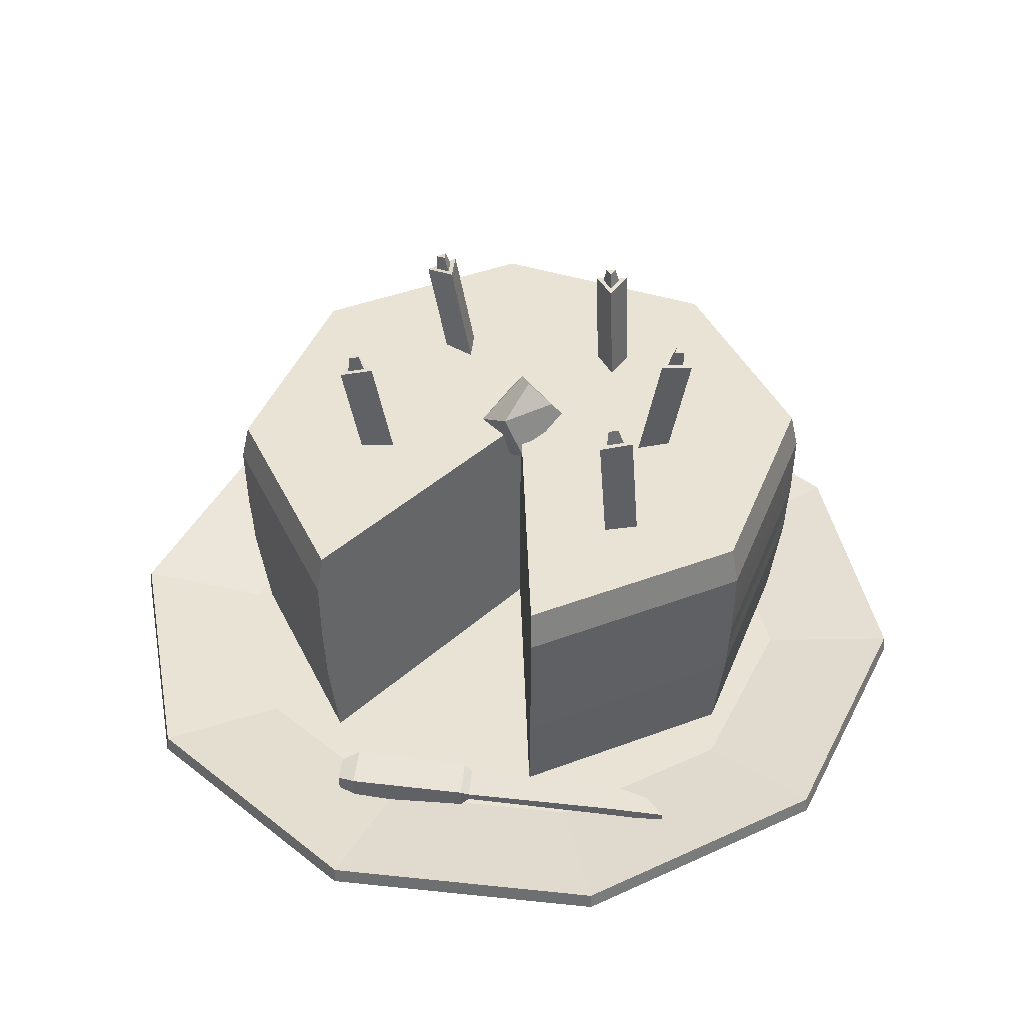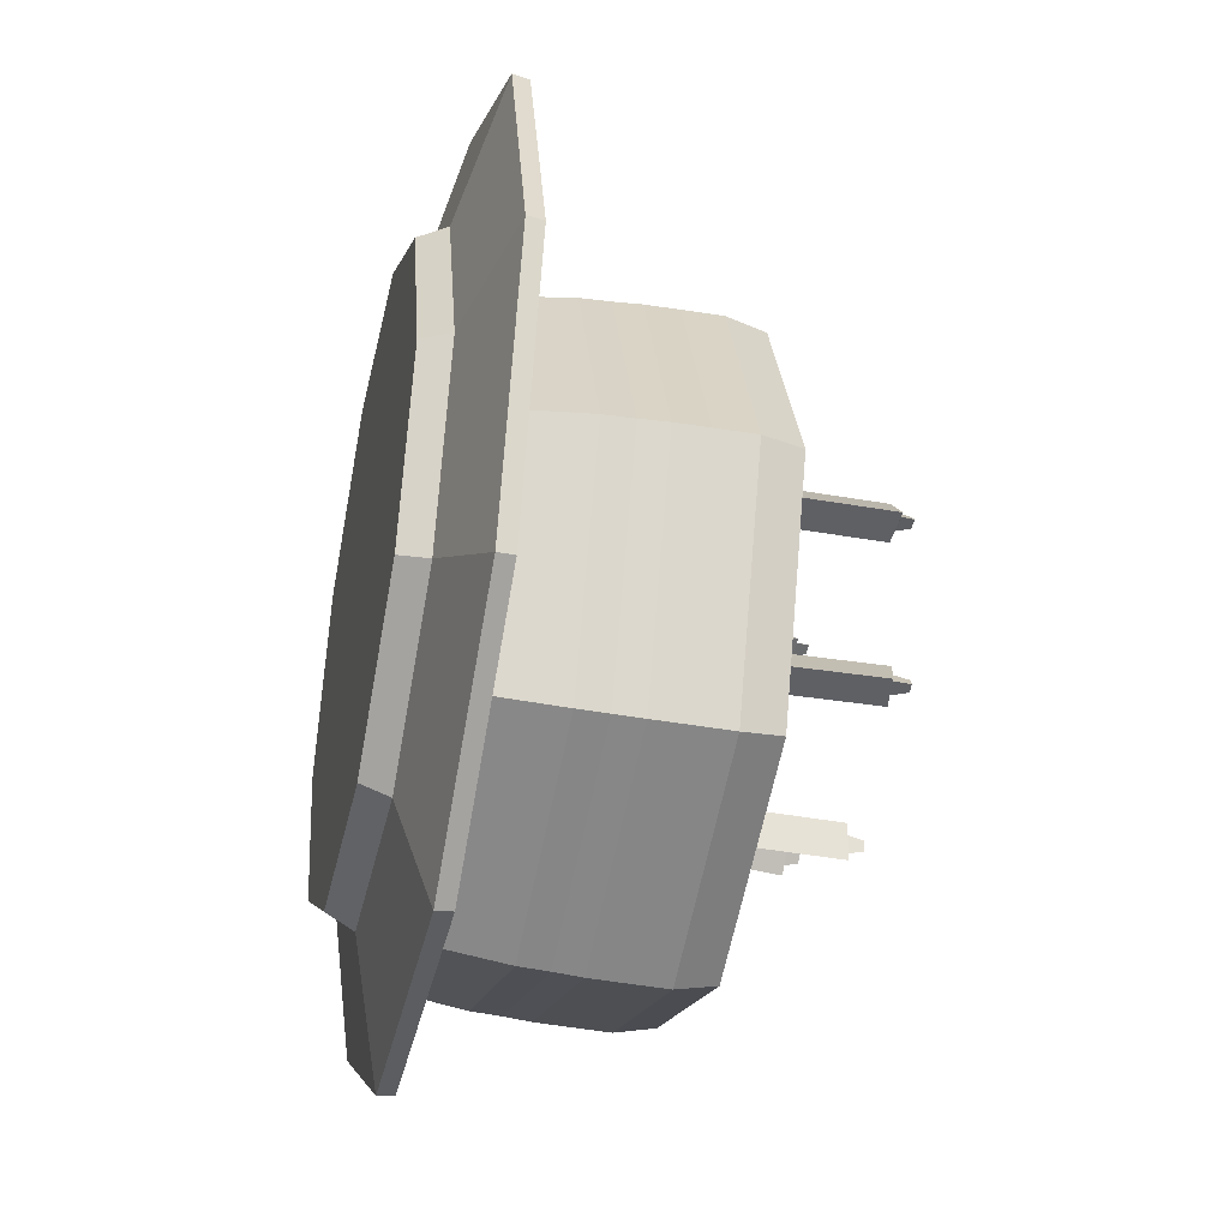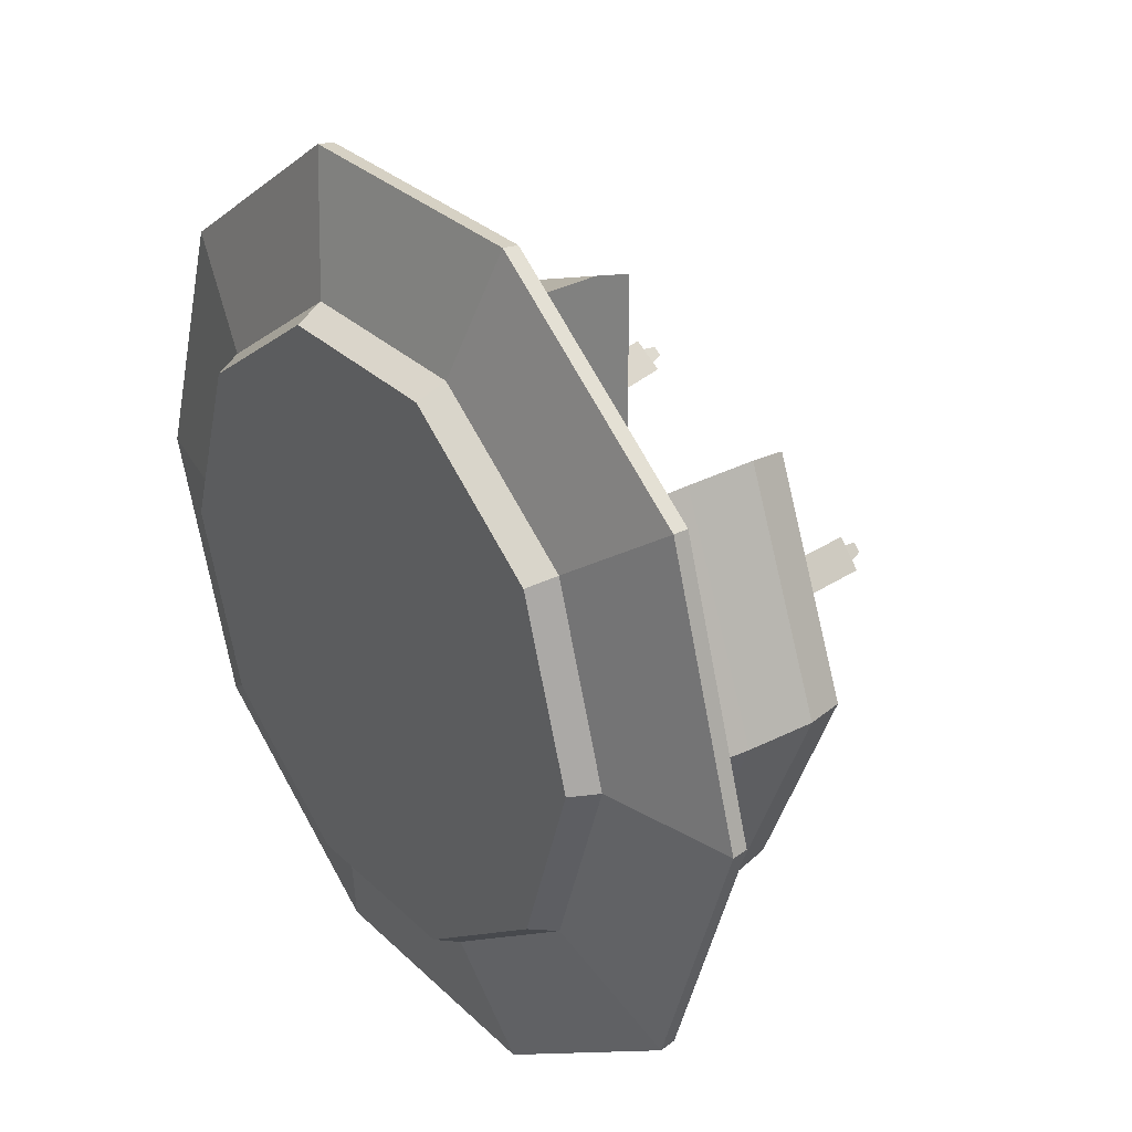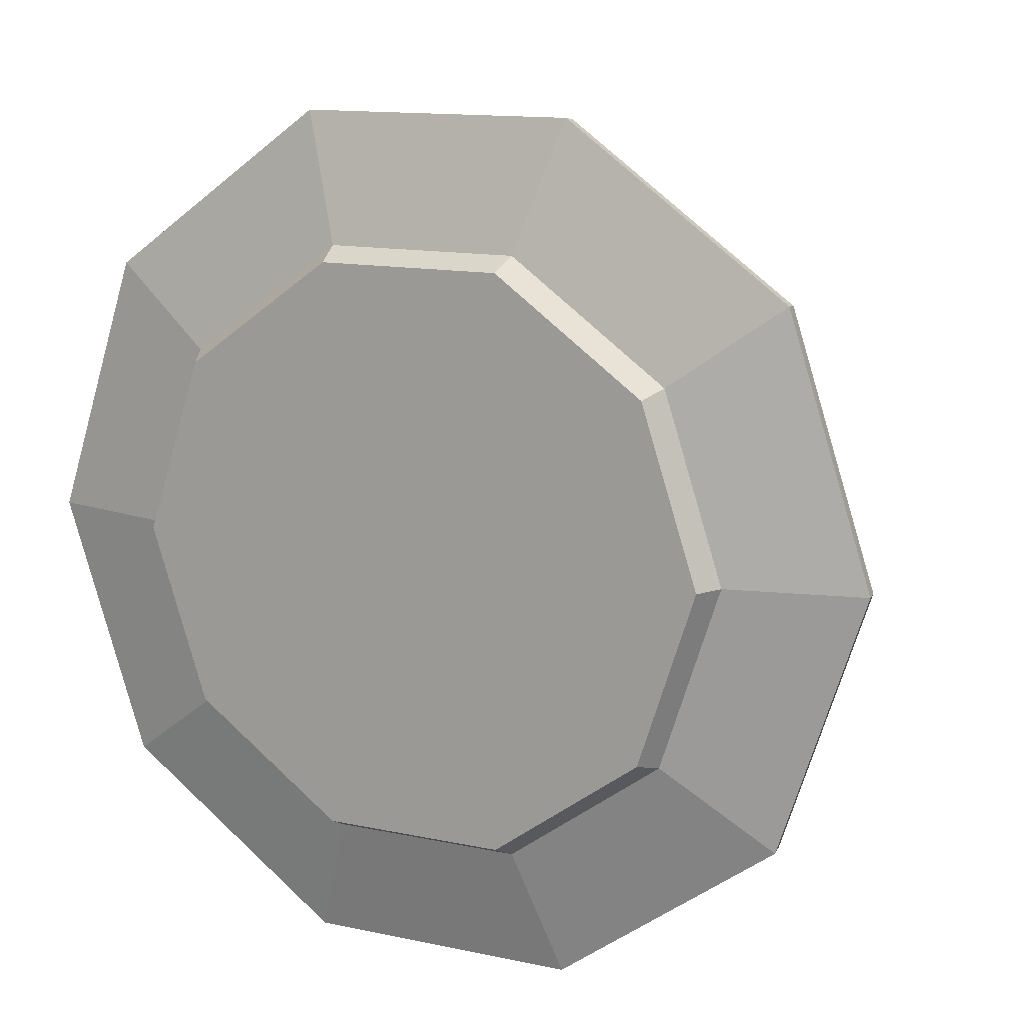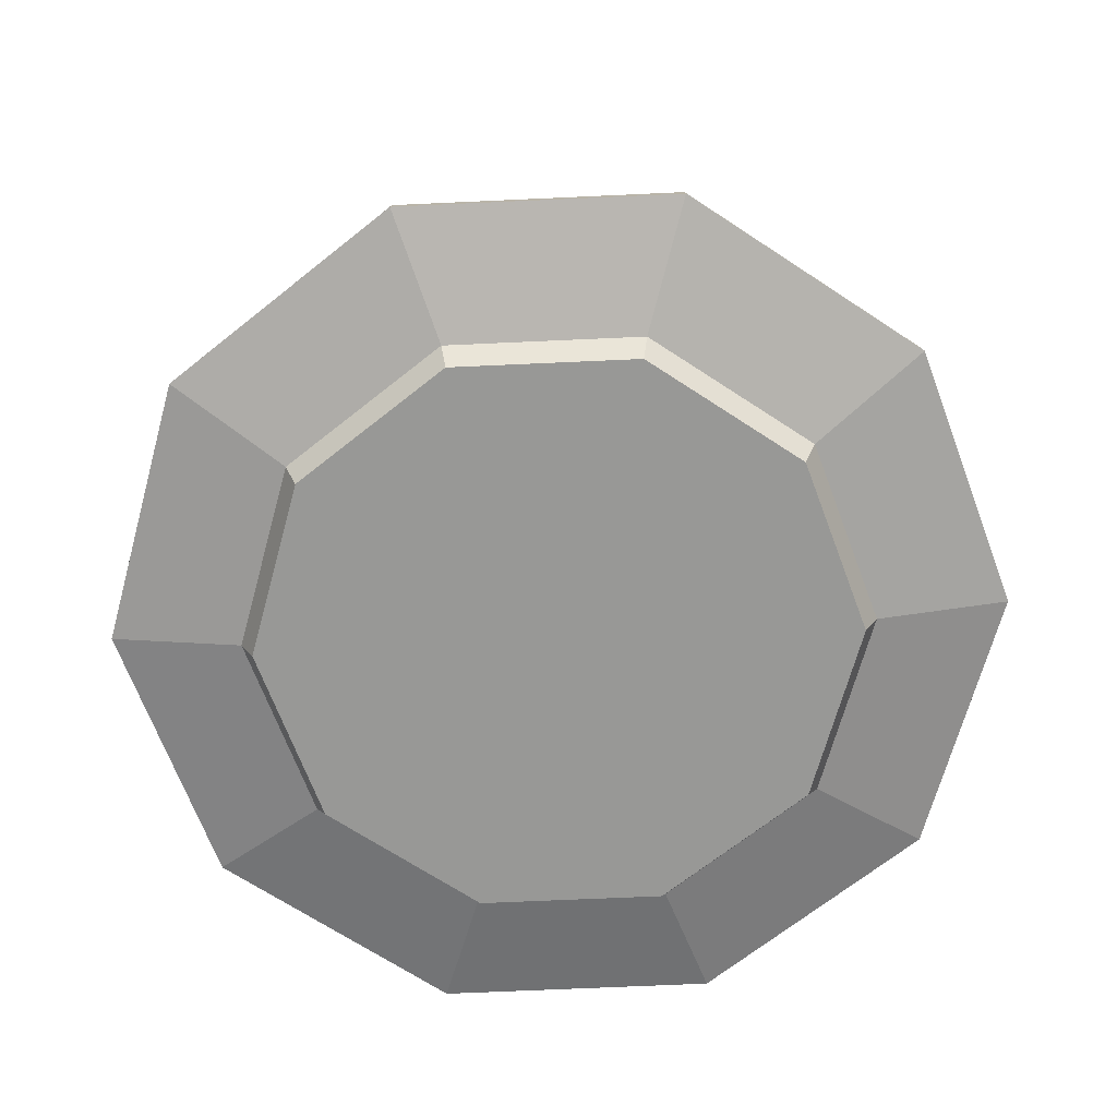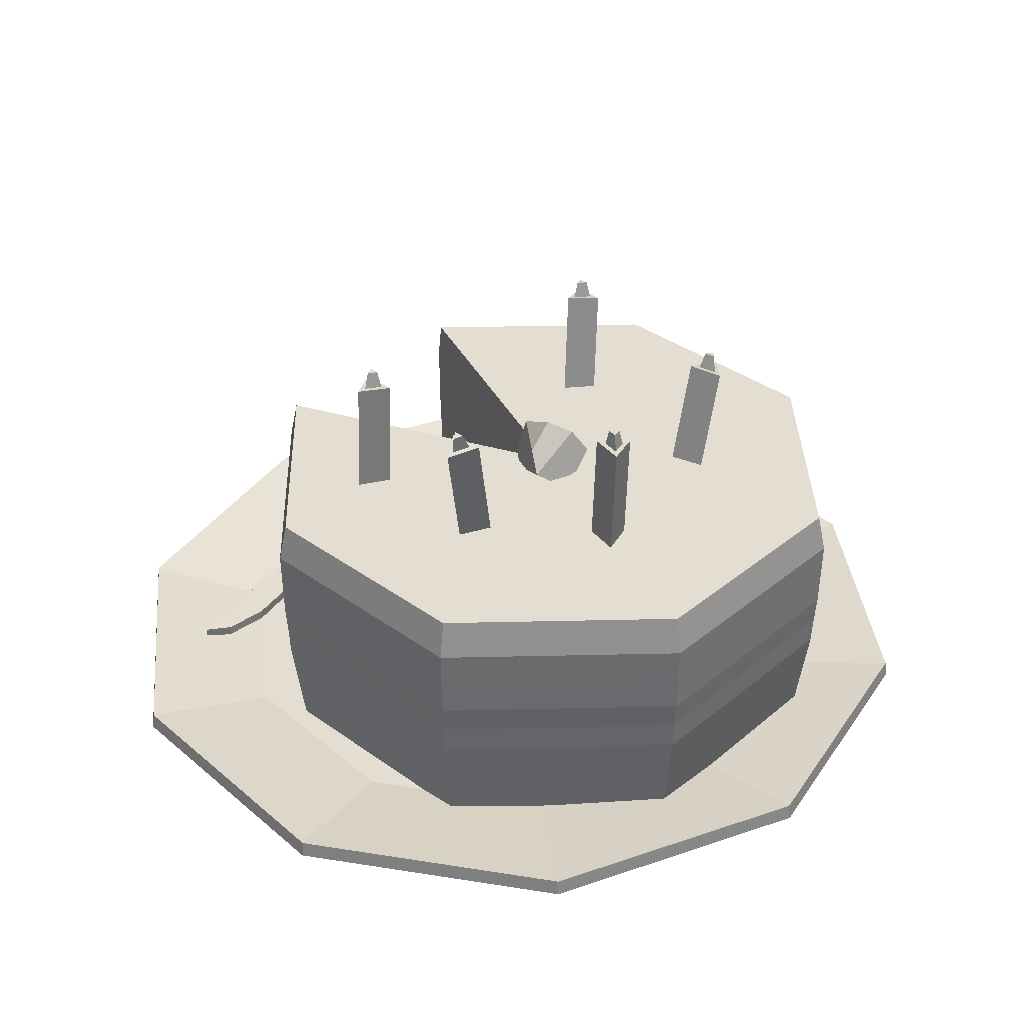
<metadata>
{"format":"obj","ext":"obj","renderer":"f3d","projection":"perspective","resolution":1024,"background":"white","views":[{"elev":42.2,"azim":43.2,"up":"+Y"},{"elev":-39.5,"azim":77.5,"up":"+Z"},{"elev":31.0,"azim":53.0,"up":"+Z"},{"elev":13.1,"azim":26.1,"up":"+Z"},{"elev":-68.5,"azim":38.6,"up":"+Y"},{"elev":36.1,"azim":155.8,"up":"+Y"}]}
</metadata>
<code>
v -3.944 20.97 -4.028
v -3.944 19.84 -1.148
v -1.311 23.37 -3.106
v -0.9462 21.85 -0.2935
v 0.2302 21.93 -3.878
v -1.85 18.97 -5.272
v -1.85 17.53 -1.602
v -2.73 22.75 -4.005
v 0.3044 20.54 -4.837
v 0.3044 18.97 -0.8515
v 11.57 19.32 -0.08374
v 9.41 19.22 -0.3789
v 10.24 19.16 1.637
v 11.15 27.15 0.3262
v 8.994 27.05 0.03101
v 9.822 26.99 2.047
v 9.888 27.03 1.437
v 10.57 27.11 0.5533
v 9.462 27.06 0.4018
v 9.86 28.07 1.291
v 10.26 28.12 0.7757
v 9.611 28.09 0.6873
v -1.029 19.18 -13.61
v -2.71 19.09 -12.23
v -0.6678 19.15 -11.46
v -1.326 27.02 -13.46
v -3.006 26.93 -12.08
v -0.9641 26.99 -11.31
v -1.368 26.99 -11.78
v -1.553 27 -12.88
v -2.416 26.96 -12.17
v -1.536 28.02 -11.91
v -1.644 28.03 -12.56
v -2.147 28 -12.14
v -10.85 18.93 -7.661
v -11.66 18.63 -5.655
v -9.537 19.07 -5.927
v -12.35 26.61 -7.144
v -13.16 26.32 -5.138
v -11.04 26.75 -5.41
v -11.6 26.66 -5.633
v -12.28 26.59 -6.523
v -12.69 26.44 -5.493
v -11.98 27.64 -5.643
v -12.38 27.6 -6.162
v -12.62 27.51 -5.561
v -8.579 18.9 4.467
v -8.082 18.63 6.573
v -6.501 19.01 5.12
v -9.342 26.62 5.632
v -8.845 26.36 7.738
v -7.264 26.73 6.284
v -7.856 26.65 6.431
v -8.922 26.6 6.096
v -8.667 26.46 7.177
v -8.152 27.65 6.628
v -8.774 27.61 6.432
v -8.626 27.53 7.063
v 5.227 19.42 -8.236
v 6.211 19.46 -6.291
v 7.38 19.1 -8.096
v 6.398 27.14 -9.025
v 7.382 27.19 -7.08
v 8.551 26.82 -8.884
v 8.018 26.93 -8.599
v 6.912 27.09 -8.671
v 7.417 27.12 -7.672
v 7.995 27.99 -8.614
v 7.35 28.08 -8.656
v 7.645 28.1 -8.074
v 5.759 0 17.72
v 15.08 0 10.95
v 18.64 0 -3.1e-05
v 15.08 0 -10.95
v 5.759 0 -17.72
v -5.759 0 -17.72
v -15.08 0 -10.95
v -18.64 0 -3.1e-05
v -15.08 0 10.95
v -5.759 0 17.72
v 6.029 1.719 18.55
v 15.78 1.719 11.47
v 19.51 1.719 -3.1e-05
v 15.78 1.719 -11.47
v 6.029 1.719 -18.55
v -6.029 1.719 -18.55
v -15.78 1.719 -11.47
v -19.51 1.719 -3.1e-05
v -15.78 1.719 11.47
v -6.029 1.719 18.55
v 0.000107 0 -3.1e-05
v 5.997 3.367 18.46
v 15.7 3.367 11.41
v 0.000107 3.367 -3.1e-05
v 19.41 3.367 -3.1e-05
v 15.7 3.367 -11.41
v 5.997 3.367 -18.46
v -5.997 3.367 -18.46
v -15.7 3.367 -11.41
v -19.41 3.367 -3.1e-05
v -15.7 3.367 11.41
v -5.997 3.367 18.46
v 8.606 3.609 26.49
v 22.53 3.609 16.37
v 22.41 4.616 16.28
v 8.561 4.616 26.35
v 27.85 3.609 -3.1e-05
v 27.7 4.616 -3.1e-05
v 22.53 3.609 -16.37
v 22.41 4.616 -16.28
v 8.606 3.609 -26.49
v 8.561 4.616 -26.35
v -8.606 3.609 -26.49
v -8.561 4.616 -26.35
v -22.53 3.609 -16.37
v -22.41 4.616 -16.28
v -27.85 3.609 -3.1e-05
v -27.7 4.616 -3.1e-05
v -22.53 3.609 16.37
v -22.41 4.616 16.28
v -8.606 3.609 26.49
v -8.561 4.616 26.35
v 2.926 4.667 20.63
v 2.926 3.686 20.63
v 10.08 4.768 15.89
v 10.08 3.584 15.89
v 8.504 4.768 13.84
v 8.504 3.584 13.84
v 1.899 4.667 19.3
v 1.899 3.686 19.3
v 4.11 3.353 20.34
v 4.11 4.999 20.34
v 2.465 4.999 18.21
v 2.465 3.353 18.21
v 10.38 4.411 15.41
v 10.38 3.942 15.41
v 9.045 3.942 13.68
v 9.045 4.411 13.68
v 21.34 4.493 7.728
v 21.34 3.86 7.728
v 19.61 3.86 7.299
v 19.61 4.493 7.299
v 17.99 3.86 10.01
v 17.99 4.493 10.01
v 16.93 4.493 8.145
v 16.93 3.86 8.145
v 11.75 3.392 10.74
v 17.29 3.392 -2.622
v 11.75 3.392 -15.99
v -1.61 3.392 -21.52
v -14.98 3.392 -15.99
v -20.51 3.392 -2.622
v -14.98 3.392 10.74
v -1.61 3.392 16.28
v 12.13 19.87 11.12
v 17.82 19.87 -2.622
v 12.13 19.87 -16.36
v -1.61 19.87 -22.05
v -15.35 19.87 -16.36
v -21.04 19.87 -2.622
v -15.35 19.87 11.12
v -1.61 19.87 16.81
v -1.61 3.392 -2.622
v -1.61 19.87 -2.622
v 12.51 17.43 11.5
v -1.61 17.43 -2.622
v -1.61 17.43 17.35
v -15.74 17.43 11.5
v -21.59 17.43 -2.622
v -15.74 17.43 -16.75
v -1.61 17.43 -22.6
v 12.51 17.43 -16.75
v 18.36 17.43 -2.622
v -1.61 9.336 17.07
v -15.54 9.336 11.3
v -21.3 9.336 -2.622
v -15.54 9.336 -16.55
v -1.61 9.336 -22.32
v 12.32 9.336 -16.55
v 18.08 9.336 -2.622
v 12.32 9.336 11.3
v -1.61 9.336 -2.622
v -1.61 11.17 17.15
v -15.59 11.17 11.36
v -21.39 11.17 -2.622
v -15.59 11.17 -16.61
v -1.61 11.17 -22.4
v 12.37 11.17 -16.61
v 18.17 11.17 -2.622
v 12.37 11.17 11.36
v -1.61 11.17 -2.622
v -1.61 12.89 17.27
v -15.68 12.89 11.45
v -21.51 12.89 -2.622
v -15.68 12.89 -16.69
v -1.61 12.89 -22.52
v 12.46 12.89 -16.69
v 18.29 12.89 -2.622
v 12.46 12.89 11.45
v -1.61 12.89 -2.622
v -1.61 14.94 17.31
v -15.71 14.94 11.47
v -21.54 14.94 -2.622
v -15.71 14.94 -16.72
v -1.61 14.94 -22.56
v 12.49 14.94 -16.72
v 18.33 14.94 -2.622
v 12.49 14.94 11.47
v -1.61 14.94 -2.622
f 1 2 8
f 3 4 5
f 9 10 7 6
f 6 7 2 1
f 2 7 10
f 6 1 8 9
f 8 2 4 3
f 9 8 3 5
f 5 4 10 9
f 2 10 4
f 11 12 15 14
f 12 13 16 15
f 13 11 14 16
f 20 21 22
f 16 14 18 17
f 14 15 19 18
f 15 16 17 19
f 17 18 21 20
f 18 19 22 21
f 19 17 20 22
f 23 24 27 26
f 24 25 28 27
f 25 23 26 28
f 32 33 34
f 28 26 30 29
f 26 27 31 30
f 27 28 29 31
f 29 30 33 32
f 30 31 34 33
f 31 29 32 34
f 35 36 39 38
f 36 37 40 39
f 37 35 38 40
f 44 45 46
f 40 38 42 41
f 38 39 43 42
f 39 40 41 43
f 41 42 45 44
f 42 43 46 45
f 43 41 44 46
f 47 48 51 50
f 48 49 52 51
f 49 47 50 52
f 56 57 58
f 52 50 54 53
f 50 51 55 54
f 51 52 53 55
f 53 54 57 56
f 54 55 58 57
f 55 53 56 58
f 59 60 63 62
f 60 61 64 63
f 61 59 62 64
f 68 69 70
f 64 62 66 65
f 62 63 67 66
f 63 64 65 67
f 65 66 69 68
f 66 67 70 69
f 67 65 68 70
f 71 72 82 81
f 72 73 83 82
f 73 74 84 83
f 74 75 85 84
f 75 76 86 85
f 76 77 87 86
f 77 78 88 87
f 78 79 89 88
f 79 80 90 89
f 80 71 81 90
f 72 71 91
f 73 72 91
f 74 73 91
f 75 74 91
f 76 75 91
f 77 76 91
f 78 77 91
f 79 78 91
f 80 79 91
f 71 80 91
f 92 93 94
f 93 95 94
f 95 96 94
f 96 97 94
f 97 98 94
f 98 99 94
f 99 100 94
f 100 101 94
f 101 102 94
f 102 92 94
f 103 104 105 106
f 104 107 108 105
f 107 109 110 108
f 109 111 112 110
f 111 113 114 112
f 113 115 116 114
f 115 117 118 116
f 117 119 120 118
f 119 121 122 120
f 121 103 106 122
f 81 82 104 103
f 93 92 106 105
f 82 83 107 104
f 95 93 105 108
f 83 84 109 107
f 96 95 108 110
f 84 85 111 109
f 97 96 110 112
f 85 86 113 111
f 98 97 112 114
f 86 87 115 113
f 99 98 114 116
f 87 88 117 115
f 100 99 116 118
f 88 89 119 117
f 101 100 118 120
f 89 90 121 119
f 102 101 120 122
f 90 81 103 121
f 92 102 122 106
f 123 124 131 132
f 139 140 141 142
f 133 134 130 129
f 129 130 124 123
f 124 130 134 131
f 129 123 132 133
f 132 131 126 125
f 133 132 125 127
f 127 128 134 133
f 131 134 128 126
f 125 126 136 135
f 126 128 137 136
f 128 127 138 137
f 127 125 135 138
f 135 136 143 144
f 136 137 146 143
f 137 138 145 146
f 138 135 144 145
f 144 143 140 139
f 145 144 139 142
f 146 145 142 141
f 143 146 141 140
f 147 148 180 181
f 148 149 179 180
f 149 150 178 179
f 150 151 177 178
f 151 152 176 177
f 152 153 175 176
f 153 154 174 175
f 148 147 163
f 149 148 163
f 150 149 163
f 151 150 163
f 152 151 163
f 153 152 163
f 153 163 154
f 156 164 155
f 156 157 164
f 157 158 164
f 158 159 164
f 159 160 164
f 160 161 164
f 161 162 164
f 174 154 163 182
f 182 163 147 181
f 166 165 155 164
f 162 167 166 164
f 168 167 162 161
f 169 168 161 160
f 170 169 160 159
f 171 170 159 158
f 172 171 158 157
f 173 172 157 156
f 165 173 156 155
f 175 174 183 184
f 176 175 184 185
f 177 176 185 186
f 178 177 186 187
f 179 178 187 188
f 180 179 188 189
f 181 180 189 190
f 181 190 191 182
f 183 174 182 191
f 184 183 192 193
f 185 184 193 194
f 186 185 194 195
f 187 186 195 196
f 188 187 196 197
f 189 188 197 198
f 190 189 198 199
f 190 199 200 191
f 192 183 191 200
f 193 192 201 202
f 194 193 202 203
f 195 194 203 204
f 196 195 204 205
f 197 196 205 206
f 198 197 206 207
f 199 198 207 208
f 199 208 209 200
f 201 192 200 209
f 202 201 167 168
f 203 202 168 169
f 204 203 169 170
f 205 204 170 171
f 206 205 171 172
f 207 206 172 173
f 208 207 173 165
f 208 165 166 209
f 167 201 209 166

</code>
